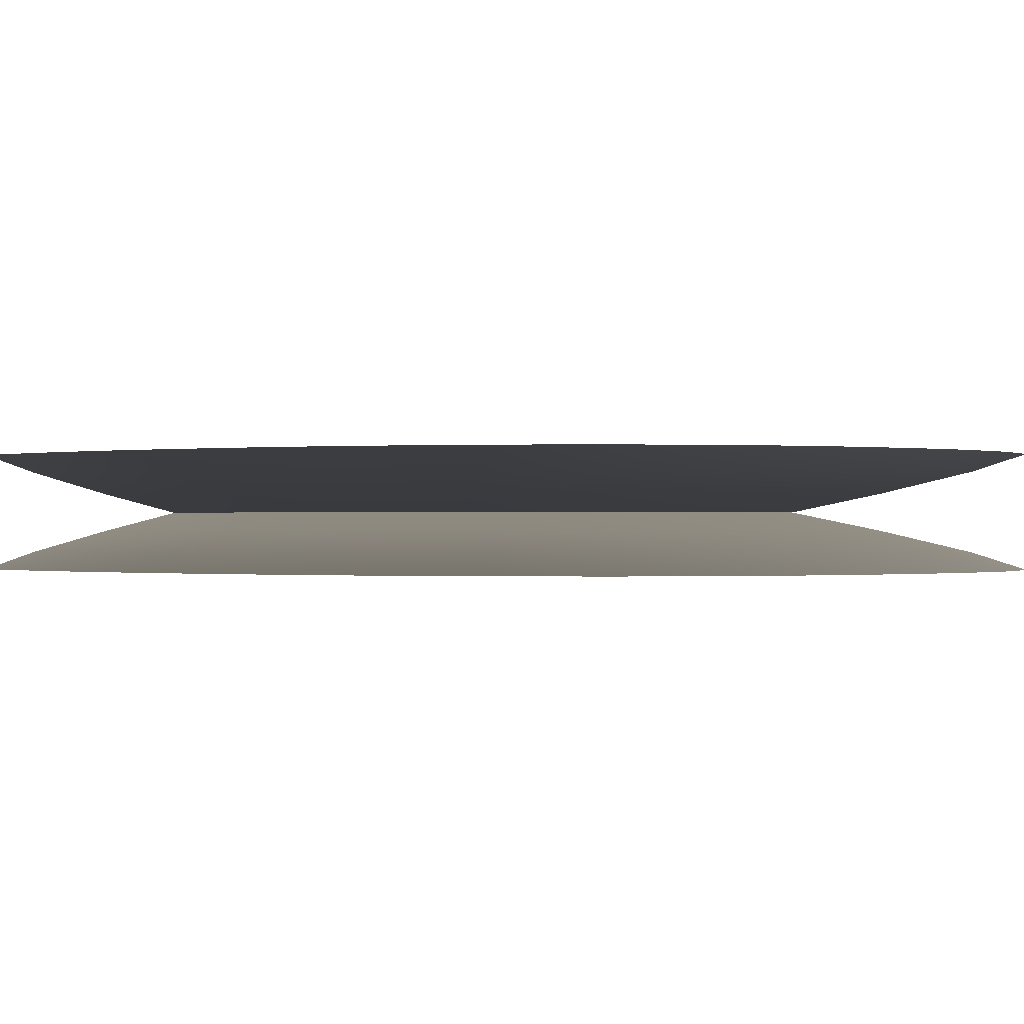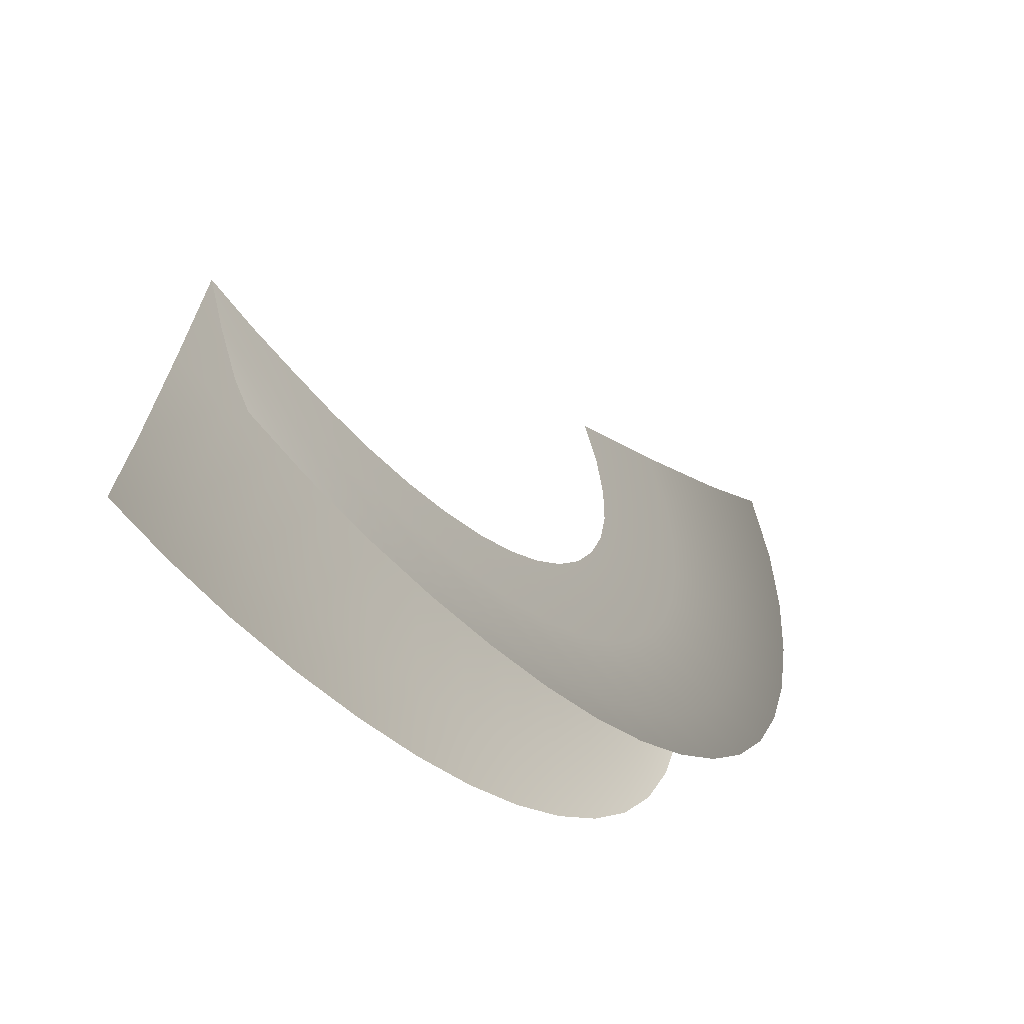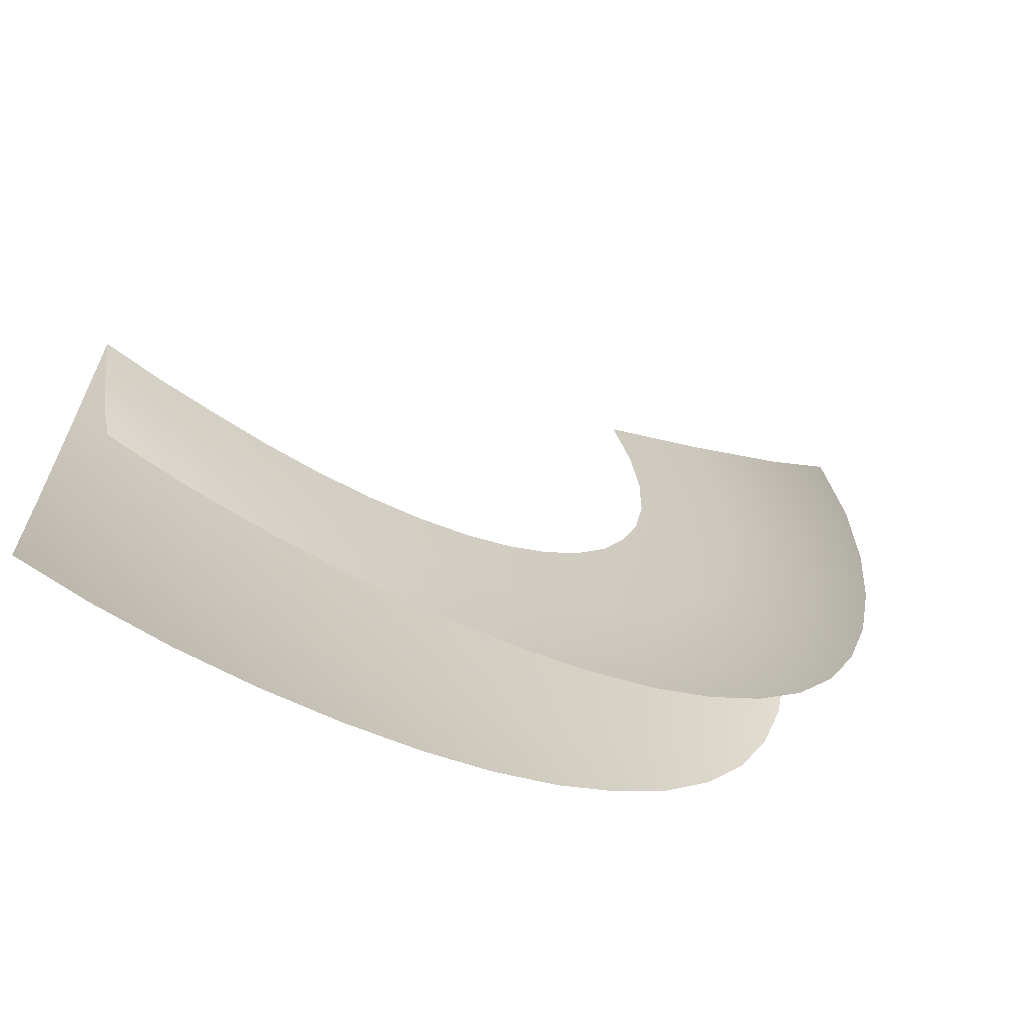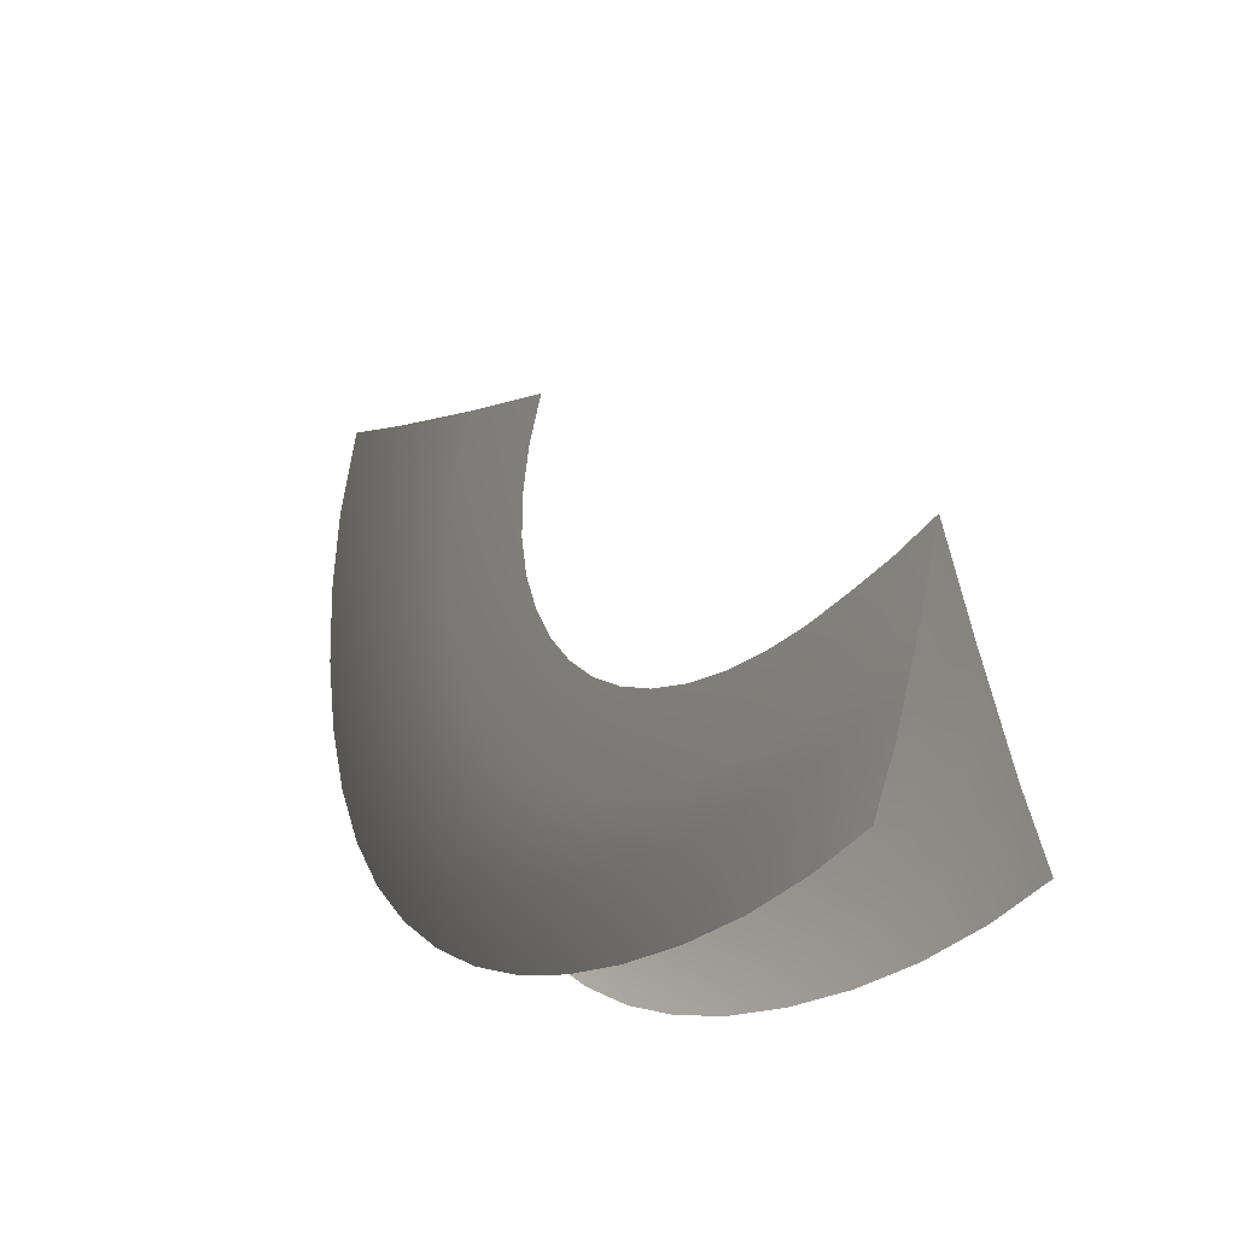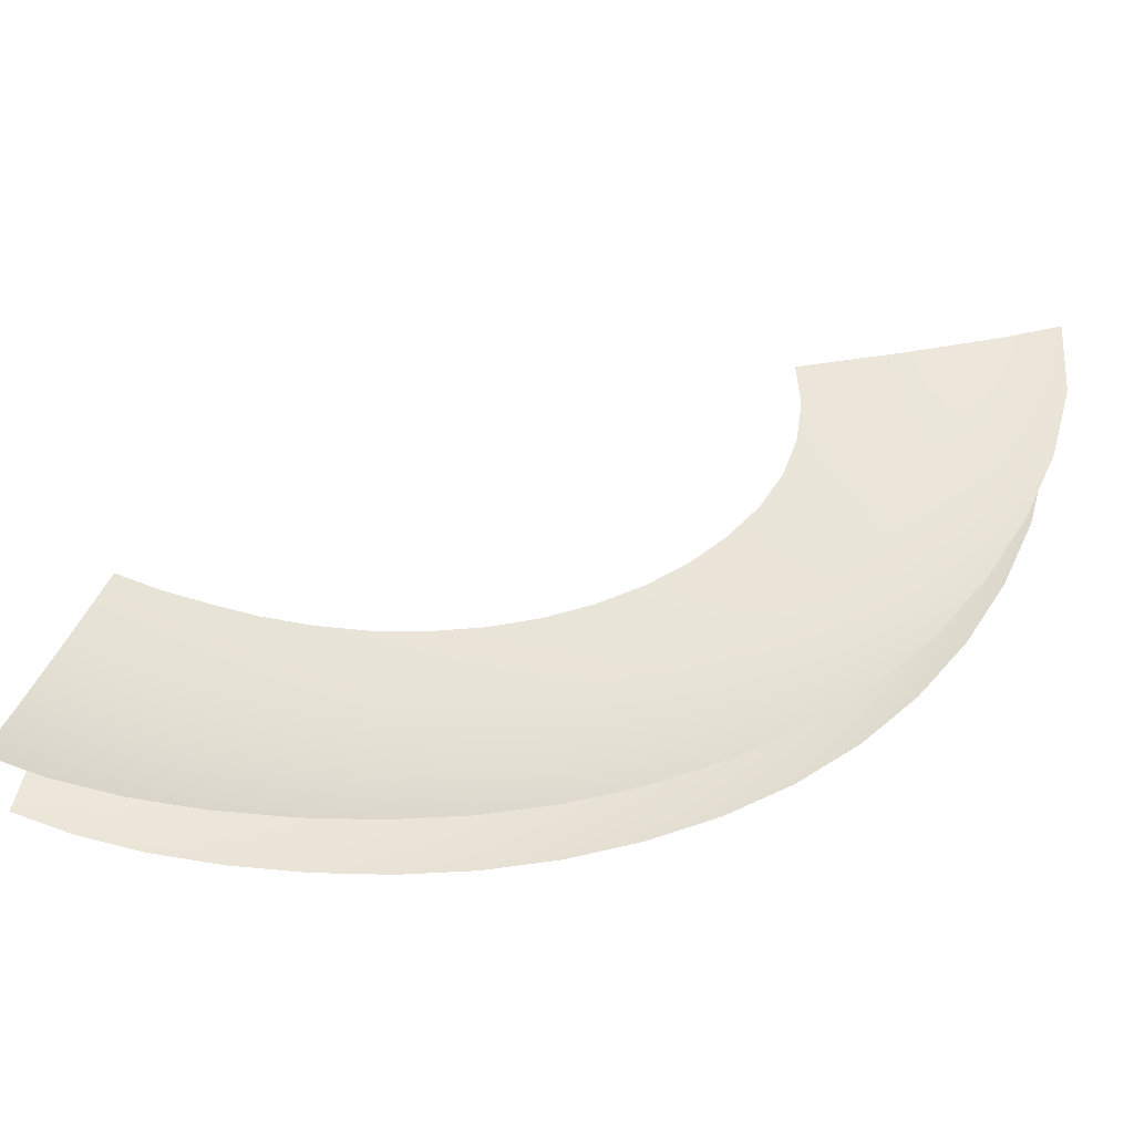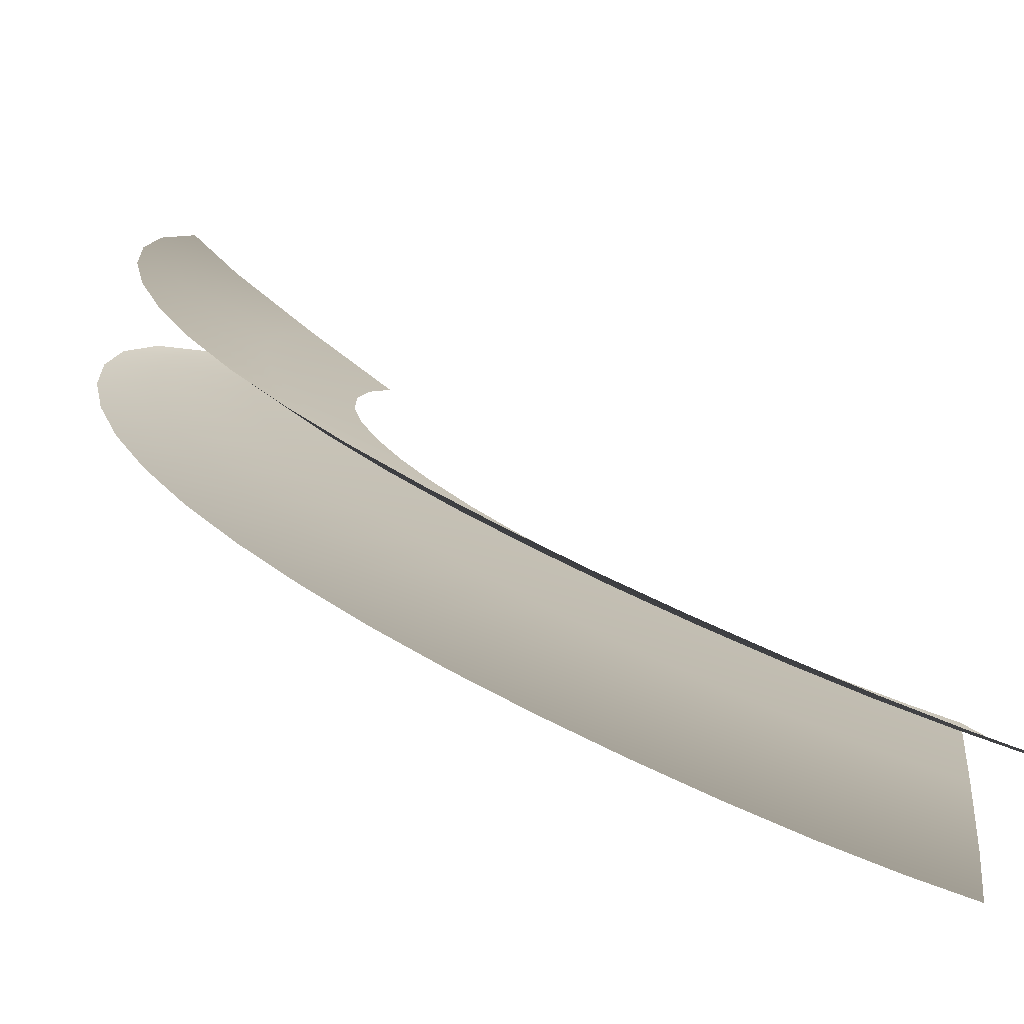
<metadata>
{"format":"obj","ext":"obj","renderer":"f3d","projection":"perspective","resolution":1024,"background":"white","views":[{"elev":-0.3,"azim":-131.9,"up":"+Y"},{"elev":-54.7,"azim":124.5,"up":"+Z"},{"elev":-59.6,"azim":141.9,"up":"+Z"},{"elev":-34.4,"azim":60.9,"up":"+Z"},{"elev":59.6,"azim":-158.8,"up":"+Y"},{"elev":-74.9,"azim":-20.3,"up":"+Z"}]}
</metadata>
<code>
g eff_101801_dml_slash_01
v -0.5924 3.129e-07 -2.696
v -0.002565 3.129e-07 -2.688
v -0.0004863 -0.2332 -3.712
v -0.638 -0.2345 -3.722
v -1.166 2.98e-07 -2.659
v -7.004e-07 -0.5014 -4.77
v -1.293 -0.2359 -3.687
v -1.757 2.98e-07 -2.601
v -0.7035 -0.5028 -4.784
v -0 -0.7133 -5.447
v -0.7523 -0.7133 -5.439
v -1.46 -0.5028 -4.731
v -1.577 -0.7133 -5.348
v -2.005 -0.2359 -3.596
v -2.347 2.682e-07 -2.494
v -2.273 -0.5028 -4.593
v -2.443 -0.7133 -5.171
v -2.711 -0.2359 -3.446
v -2.943 2.384e-07 -2.332
v -3.088 -0.5028 -4.384
v -3.32 -0.7133 -4.923
v -3.416 -0.2359 -3.232
v -3.534 1.639e-07 -2.111
v -3.888 -0.5028 -4.112
v -4.181 -0.7133 -4.614
v -4.114 -0.2359 -2.95
v -4.104 1.49e-07 -1.836
v -4.67 -0.5028 -3.774
v -5.005 -0.7133 -4.244
v -4.787 -0.2359 -2.603
v -4.636 1.192e-07 -1.509
v -5.421 -0.5028 -3.365
v -5.791 -0.7133 -3.803
v -5.414 -0.2359 -2.195
v -5.121 1.49e-08 -1.133
v -6.125 -0.5028 -2.888
v -6.53 -0.7133 -3.291
v -5.979 -0.2359 -1.73
v -5.551 -7.451e-08 -0.7125
v -6.767 -0.5028 -2.345
v -7.214 -0.7133 -2.711
v -6.479 -0.2359 -1.208
v -5.916 -1.043e-07 -0.257
v -7.337 -0.5028 -1.739
v -7.826 -0.7133 -2.062
v -6.914 -0.2359 -0.6434
v -6.204 -1.937e-07 0.2278
v -7.832 -0.5028 -1.072
v -8.347 -0.7133 -1.341
v -7.256 -0.2359 -0.03645
v -6.413 -2.384e-07 0.7285
v -8.231 -0.5028 -0.3444
v -8.768 -0.7133 -0.5474
v -7.507 -0.2359 0.5978
v -6.522 -3.278e-07 1.239
v -8.528 -0.5028 0.4289
v -9.078 -0.7133 0.3047
v -7.645 -0.2359 1.25
v -6.521 -3.427e-07 1.746
v -8.71 -0.5028 1.235
v -9.27 -0.7133 1.197
v -7.655 -0.2359 1.903
v -6.411 -4.321e-07 2.243
v -8.754 -0.5028 2.049
v -9.337 -0.7133 2.108
v -7.53 -0.2359 2.544
v -6.18 -4.619e-07 2.715
v -7.265 -0.2359 3.159
v -8.625 -0.5028 2.842
v -9.253 -0.7133 3.009
v -8.335 -0.5028 3.606
v -8.956 -0.7133 3.86
v -0.7523 0.7133 -5.439
v -0 0.7133 -5.447
v -7.004e-07 0.5014 -4.77
v -0.7035 0.5028 -4.784
v -1.577 0.7133 -5.348
v -0.0004863 0.2332 -3.712
v -1.46 0.5028 -4.731
v -2.443 0.7133 -5.171
v -0.638 0.2345 -3.722
v -0.002565 3.129e-07 -2.688
v -0.5924 3.129e-07 -2.696
v -1.293 0.2359 -3.687
v -1.166 2.98e-07 -2.659
v -2.273 0.5028 -4.593
v -3.32 0.7133 -4.923
v -2.005 0.2359 -3.596
v -1.757 2.98e-07 -2.601
v -3.088 0.5028 -4.384
v -4.181 0.7133 -4.614
v -2.711 0.2359 -3.446
v -2.347 2.682e-07 -2.494
v -3.888 0.5028 -4.112
v -5.005 0.7133 -4.244
v -3.416 0.2359 -3.232
v -2.943 2.384e-07 -2.332
v -4.67 0.5028 -3.774
v -5.791 0.7133 -3.803
v -4.114 0.2359 -2.95
v -3.534 1.639e-07 -2.111
v -5.421 0.5028 -3.365
v -6.53 0.7133 -3.291
v -4.787 0.2359 -2.603
v -4.104 1.49e-07 -1.836
v -6.125 0.5028 -2.888
v -7.214 0.7133 -2.711
v -5.414 0.2359 -2.195
v -4.636 1.192e-07 -1.509
v -6.767 0.5028 -2.345
v -7.826 0.7133 -2.062
v -5.979 0.2359 -1.73
v -5.121 1.49e-08 -1.133
v -7.337 0.5028 -1.739
v -8.347 0.7133 -1.341
v -6.479 0.2359 -1.208
v -5.551 -7.451e-08 -0.7125
v -7.832 0.5028 -1.072
v -8.768 0.7133 -0.5474
v -6.914 0.2359 -0.6434
v -5.916 -1.043e-07 -0.257
v -8.231 0.5028 -0.3444
v -9.078 0.7133 0.3047
v -7.256 0.2359 -0.03645
v -6.204 -1.937e-07 0.2278
v -8.528 0.5028 0.4289
v -9.27 0.7133 1.197
v -7.507 0.2359 0.5978
v -6.413 -2.384e-07 0.7285
v -8.71 0.5028 1.235
v -9.337 0.7133 2.108
v -7.645 0.2359 1.25
v -6.522 -3.278e-07 1.239
v -8.754 0.5028 2.049
v -9.253 0.7133 3.009
v -7.655 0.2359 1.903
v -6.521 -3.427e-07 1.746
v -8.625 0.5028 2.842
v -8.956 0.7133 3.86
v -8.335 0.5028 3.606
v -7.53 0.2359 2.544
v -6.411 -4.321e-07 2.243
v -7.265 0.2359 3.159
v -6.18 -4.619e-07 2.715
g eff_101801_dml_slash_01_0
f 3 2 1
f 4 3 1
f 4 1 5
f 6 3 4
f 7 4 5
f 7 5 8
f 9 6 4
f 9 4 7
f 10 6 9
f 11 10 9
f 11 9 12
f 12 9 7
f 13 11 12
f 14 7 8
f 12 7 14
f 14 8 15
f 13 12 16
f 16 12 14
f 17 13 16
f 18 14 15
f 16 14 18
f 18 15 19
f 17 16 20
f 20 16 18
f 21 17 20
f 22 18 19
f 20 18 22
f 22 19 23
f 21 20 24
f 24 20 22
f 25 21 24
f 26 22 23
f 24 22 26
f 26 23 27
f 25 24 28
f 28 24 26
f 29 25 28
f 30 26 27
f 28 26 30
f 30 27 31
f 29 28 32
f 32 28 30
f 33 29 32
f 34 30 31
f 32 30 34
f 34 31 35
f 33 32 36
f 36 32 34
f 37 33 36
f 38 34 35
f 36 34 38
f 38 35 39
f 37 36 40
f 40 36 38
f 41 37 40
f 42 38 39
f 40 38 42
f 42 39 43
f 41 40 44
f 44 40 42
f 45 41 44
f 46 42 43
f 44 42 46
f 46 43 47
f 45 44 48
f 48 44 46
f 49 45 48
f 50 46 47
f 48 46 50
f 50 47 51
f 49 48 52
f 52 48 50
f 53 49 52
f 54 50 51
f 52 50 54
f 54 51 55
f 53 52 56
f 56 52 54
f 57 53 56
f 58 54 55
f 56 54 58
f 58 55 59
f 57 56 60
f 60 56 58
f 61 57 60
f 62 58 59
f 60 58 62
f 62 59 63
f 61 60 64
f 64 60 62
f 65 61 64
f 66 62 63
f 64 62 66
f 66 63 67
f 68 66 67
f 65 64 69
f 69 64 66
f 69 66 68
f 70 65 69
f 71 69 68
f 70 69 71
f 72 70 71
f 75 74 73
f 76 75 73
f 76 73 77
f 78 75 76
f 79 76 77
f 79 77 80
f 81 78 76
f 81 76 79
f 82 78 81
f 83 82 81
f 83 81 84
f 84 81 79
f 85 83 84
f 86 79 80
f 84 79 86
f 86 80 87
f 85 84 88
f 88 84 86
f 89 85 88
f 90 86 87
f 88 86 90
f 90 87 91
f 89 88 92
f 92 88 90
f 93 89 92
f 94 90 91
f 92 90 94
f 94 91 95
f 93 92 96
f 96 92 94
f 97 93 96
f 98 94 95
f 96 94 98
f 98 95 99
f 97 96 100
f 100 96 98
f 101 97 100
f 102 98 99
f 100 98 102
f 102 99 103
f 101 100 104
f 104 100 102
f 105 101 104
f 106 102 103
f 104 102 106
f 106 103 107
f 105 104 108
f 108 104 106
f 109 105 108
f 110 106 107
f 108 106 110
f 110 107 111
f 109 108 112
f 112 108 110
f 113 109 112
f 114 110 111
f 112 110 114
f 114 111 115
f 113 112 116
f 116 112 114
f 117 113 116
f 118 114 115
f 116 114 118
f 118 115 119
f 117 116 120
f 120 116 118
f 121 117 120
f 122 118 119
f 120 118 122
f 122 119 123
f 121 120 124
f 124 120 122
f 125 121 124
f 126 122 123
f 124 122 126
f 126 123 127
f 125 124 128
f 128 124 126
f 129 125 128
f 130 126 127
f 128 126 130
f 130 127 131
f 129 128 132
f 132 128 130
f 133 129 132
f 134 130 131
f 132 130 134
f 134 131 135
f 133 132 136
f 136 132 134
f 137 133 136
f 138 134 135
f 136 134 138
f 138 135 139
f 140 138 139
f 137 136 141
f 141 136 138
f 141 138 140
f 142 137 141
f 143 141 140
f 142 141 143
f 144 142 143

</code>
